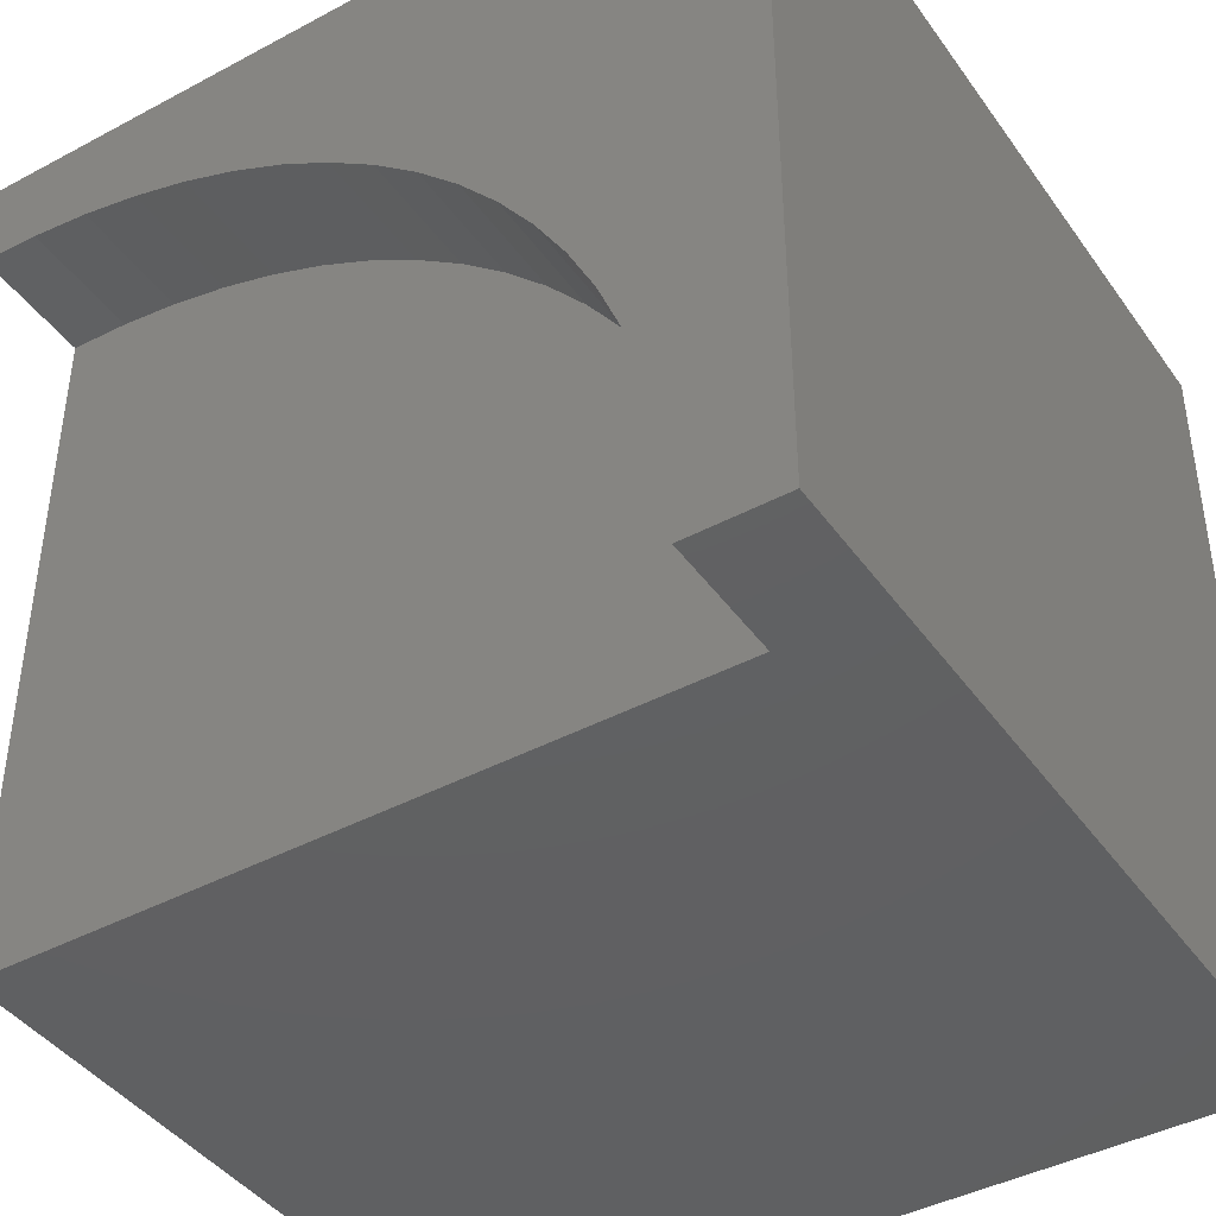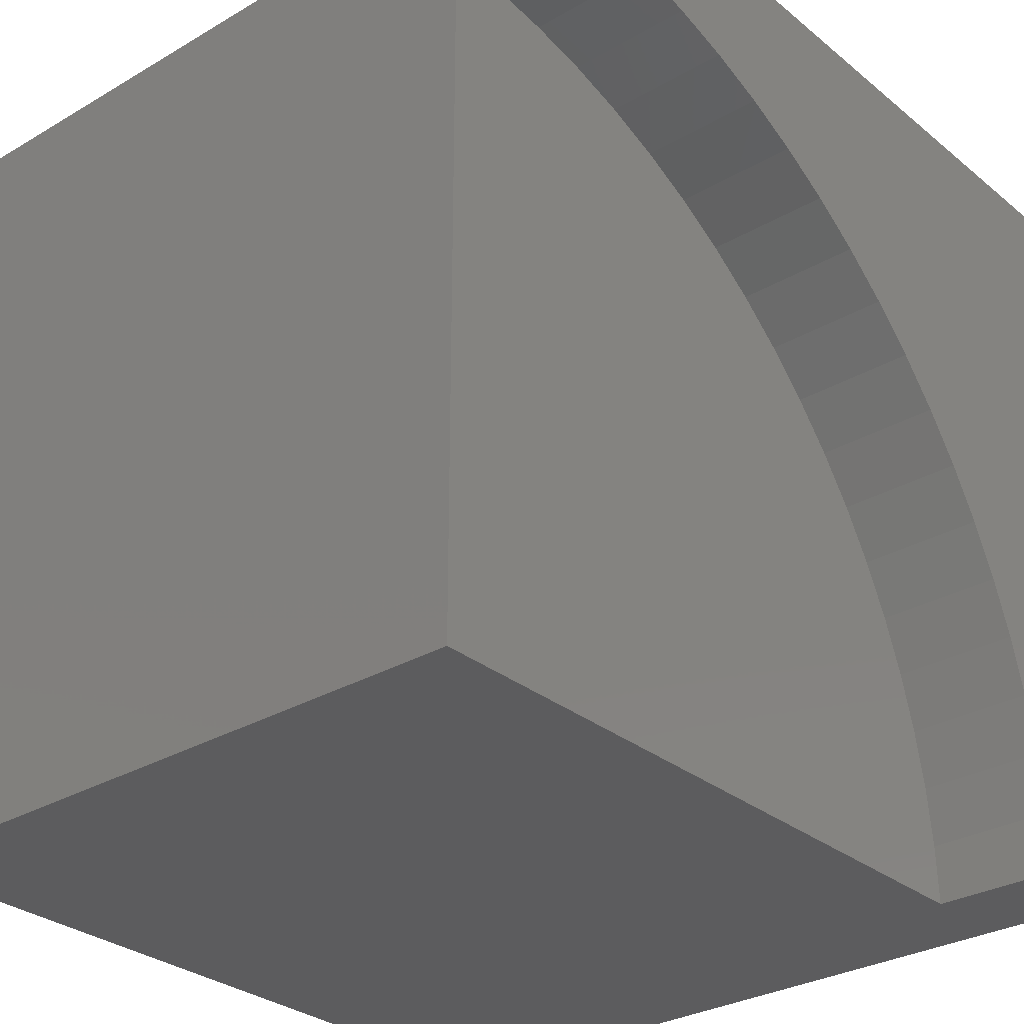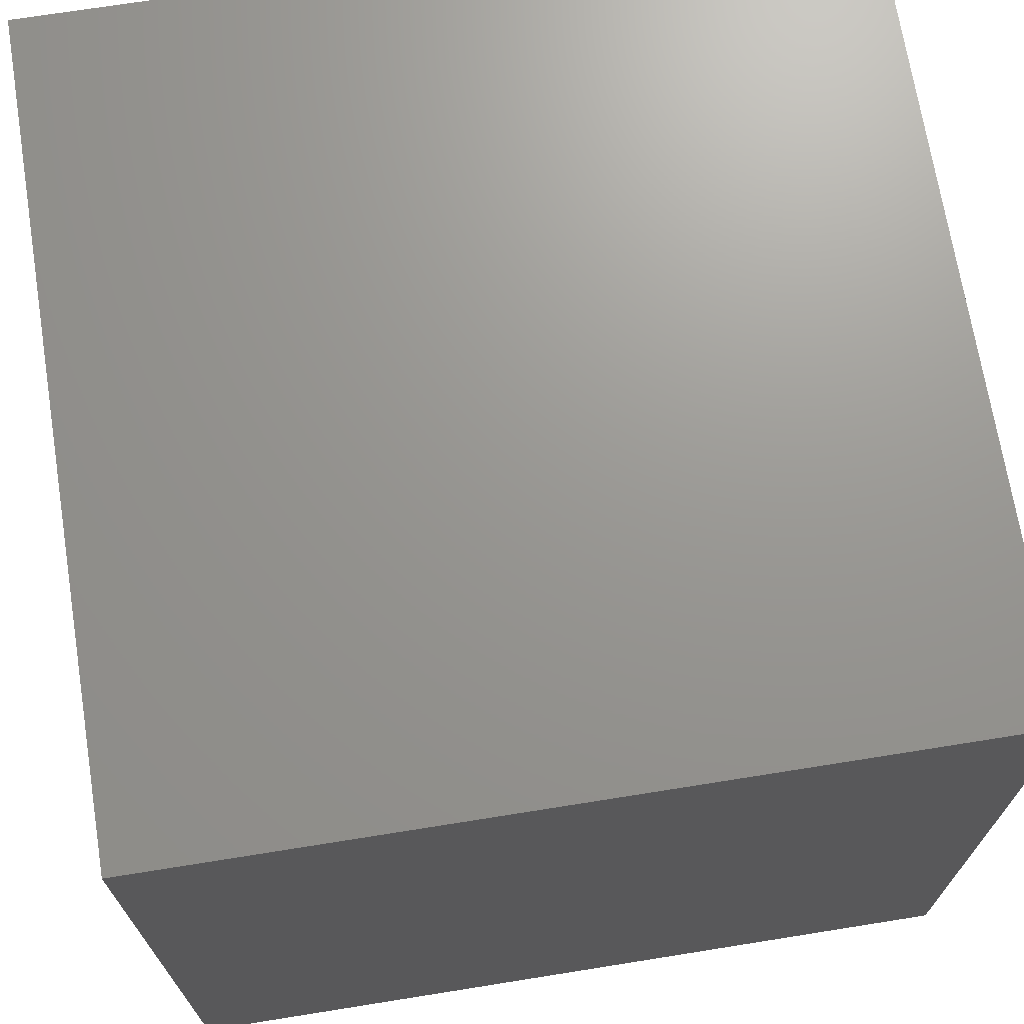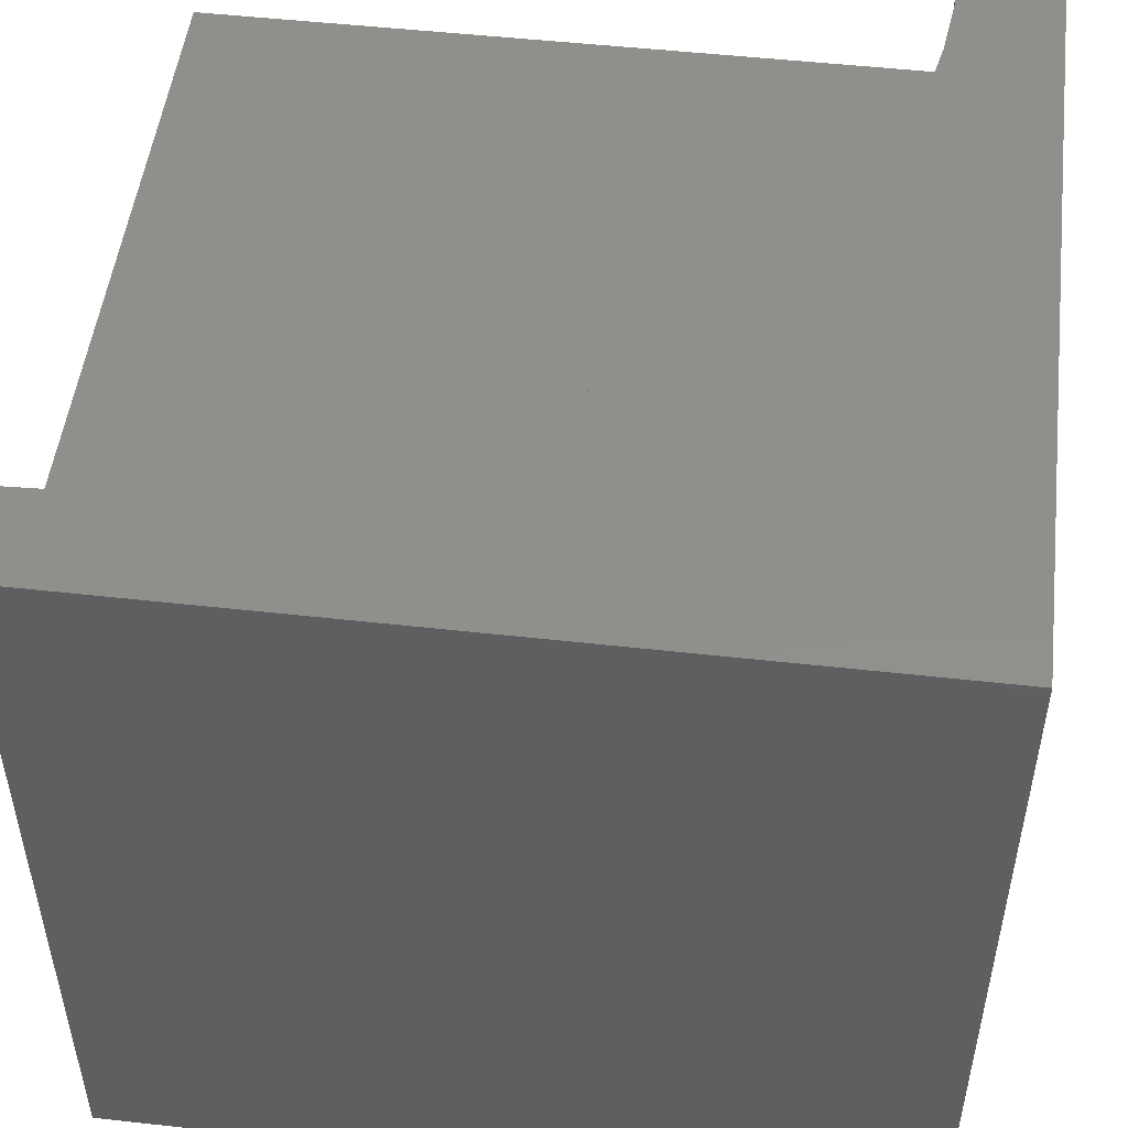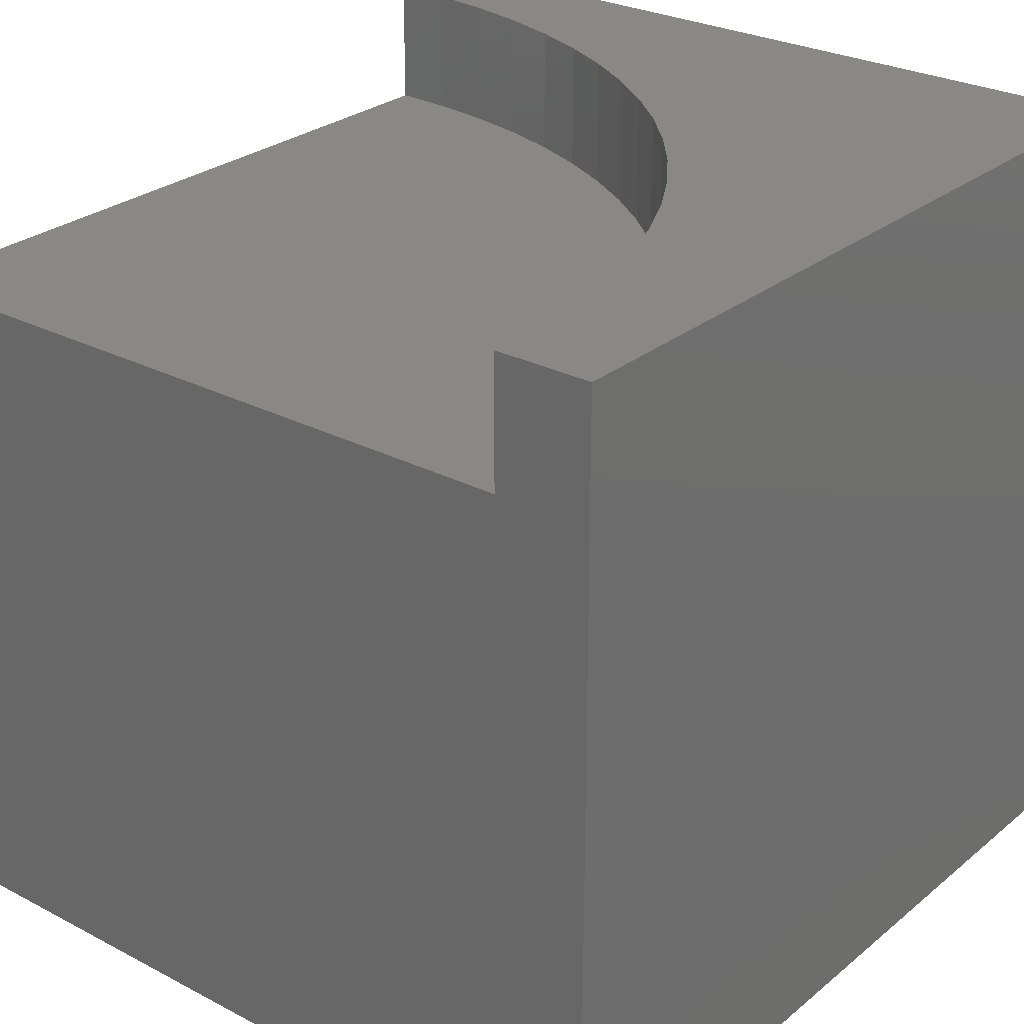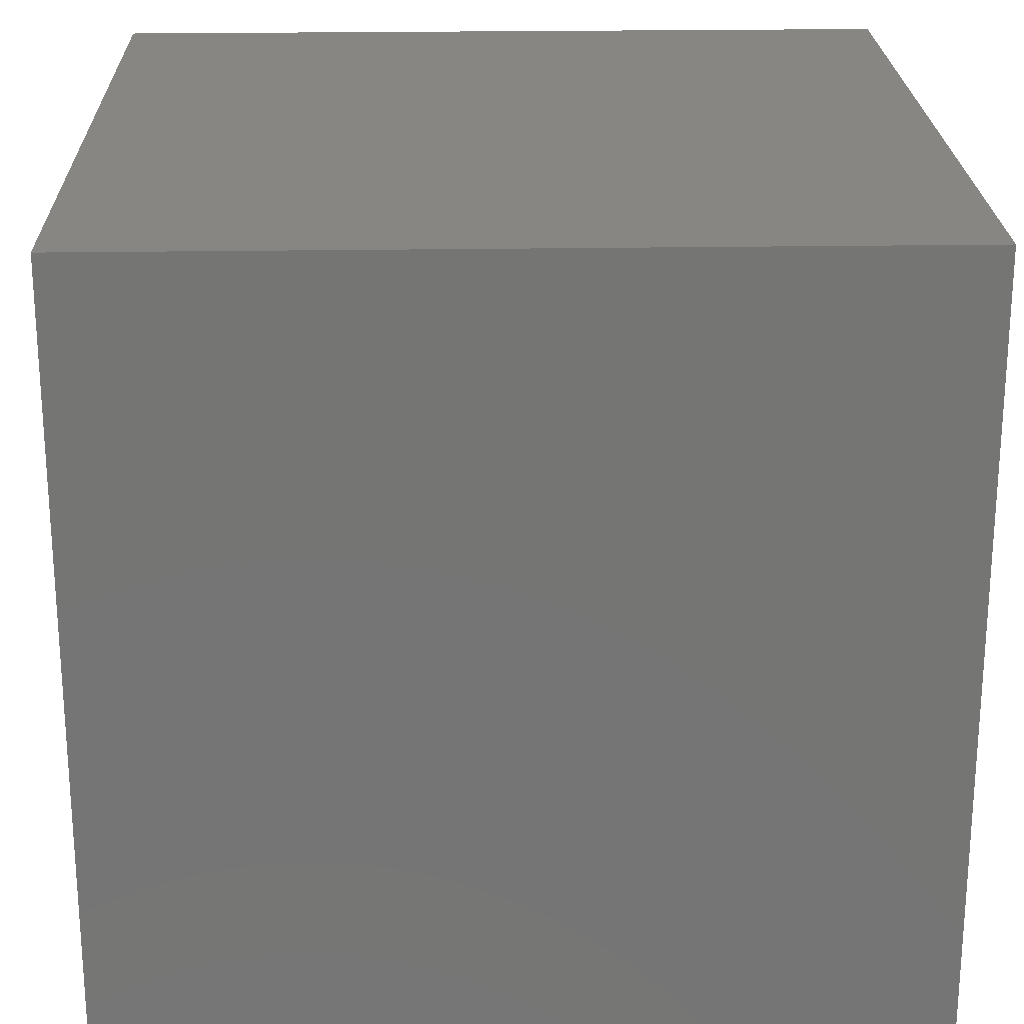
<metadata>
{"format":"stl","ext":"stl","renderer":"f3d","projection":"perspective","resolution":1024,"background":"white","views":[{"elev":-42.3,"azim":32.6,"up":"+Y"},{"elev":-30.1,"azim":-49.5,"up":"+Y"},{"elev":70.3,"azim":170.9,"up":"+Y"},{"elev":50.4,"azim":97.0,"up":"+Z"},{"elev":27.3,"azim":38.9,"up":"+Z"},{"elev":22.8,"azim":88.4,"up":"+Y"}]}
</metadata>
<code>
# stl→obj: 50 verts, 92 faces
v 0 8.812 10
v 0 10 10
v 0 8.812 8.442
v 0 10 0
v 0 0 8.442
v 0 0 0
v 8.782 0.7277 10
v 8.812 0 10
v 10 0 10
v 10 10 10
v 2.861 8.335 10
v 3.54 8.07 10
v 5.396e-16 8.812 10
v 0.7277 8.782 10
v 1.45 8.692 10
v 2.163 8.542 10
v 4.194 7.75 10
v 4.82 7.377 10
v 5.413 6.954 10
v 5.968 6.483 10
v 6.483 5.968 10
v 6.954 5.413 10
v 7.377 4.82 10
v 7.75 4.194 10
v 8.07 3.54 10
v 8.335 2.861 10
v 8.542 2.163 10
v 8.692 1.45 10
v 10 10 0
v 10 0 0
v 8.812 0 8.442
v 8.782 0.7277 8.442
v 8.692 1.45 8.442
v 8.542 2.163 8.442
v 8.335 2.861 8.442
v 8.07 3.54 8.442
v 7.75 4.194 8.442
v 7.377 4.82 8.442
v 6.954 5.413 8.442
v 6.483 5.968 8.442
v 5.968 6.483 8.442
v 5.413 6.954 8.442
v 4.82 7.377 8.442
v 4.194 7.75 8.442
v 3.54 8.07 8.442
v 2.861 8.335 8.442
v 2.163 8.542 8.442
v 1.45 8.692 8.442
v 0.7277 8.782 8.442
v 5.396e-16 8.812 8.442
f 1 2 3
f 3 2 4
f 3 4 5
f 5 4 6
f 7 8 9
f 10 11 12
f 13 14 2
f 2 14 15
f 2 15 10
f 10 15 16
f 10 16 11
f 12 17 10
f 10 17 18
f 10 18 19
f 19 20 10
f 10 20 21
f 10 21 22
f 22 23 10
f 10 23 24
f 10 24 25
f 25 26 10
f 10 26 27
f 10 27 9
f 9 27 28
f 9 28 7
f 29 10 30
f 30 10 9
f 4 29 6
f 6 29 30
f 10 29 2
f 2 29 4
f 9 8 31
f 5 6 31
f 31 6 30
f 31 30 9
f 31 8 7
f 31 7 32
f 32 7 28
f 32 28 33
f 33 28 27
f 33 27 34
f 34 27 26
f 34 26 35
f 35 26 25
f 35 25 36
f 36 25 24
f 36 24 37
f 37 24 23
f 37 23 38
f 38 23 22
f 38 22 39
f 39 22 21
f 39 21 40
f 40 21 20
f 40 20 41
f 41 20 19
f 41 19 42
f 42 19 18
f 42 18 43
f 43 18 17
f 43 17 44
f 44 17 12
f 44 12 45
f 45 12 11
f 45 11 46
f 46 11 16
f 46 16 47
f 47 16 15
f 47 15 48
f 48 15 14
f 48 14 49
f 49 14 13
f 49 13 50
f 49 50 5
f 5 31 32
f 49 5 48
f 32 33 5
f 5 33 34
f 5 34 35
f 5 44 45
f 35 36 5
f 5 36 37
f 5 37 38
f 38 39 5
f 5 39 40
f 5 40 41
f 45 46 5
f 5 46 47
f 5 47 48
f 41 42 5
f 5 42 43
f 5 43 44

</code>
